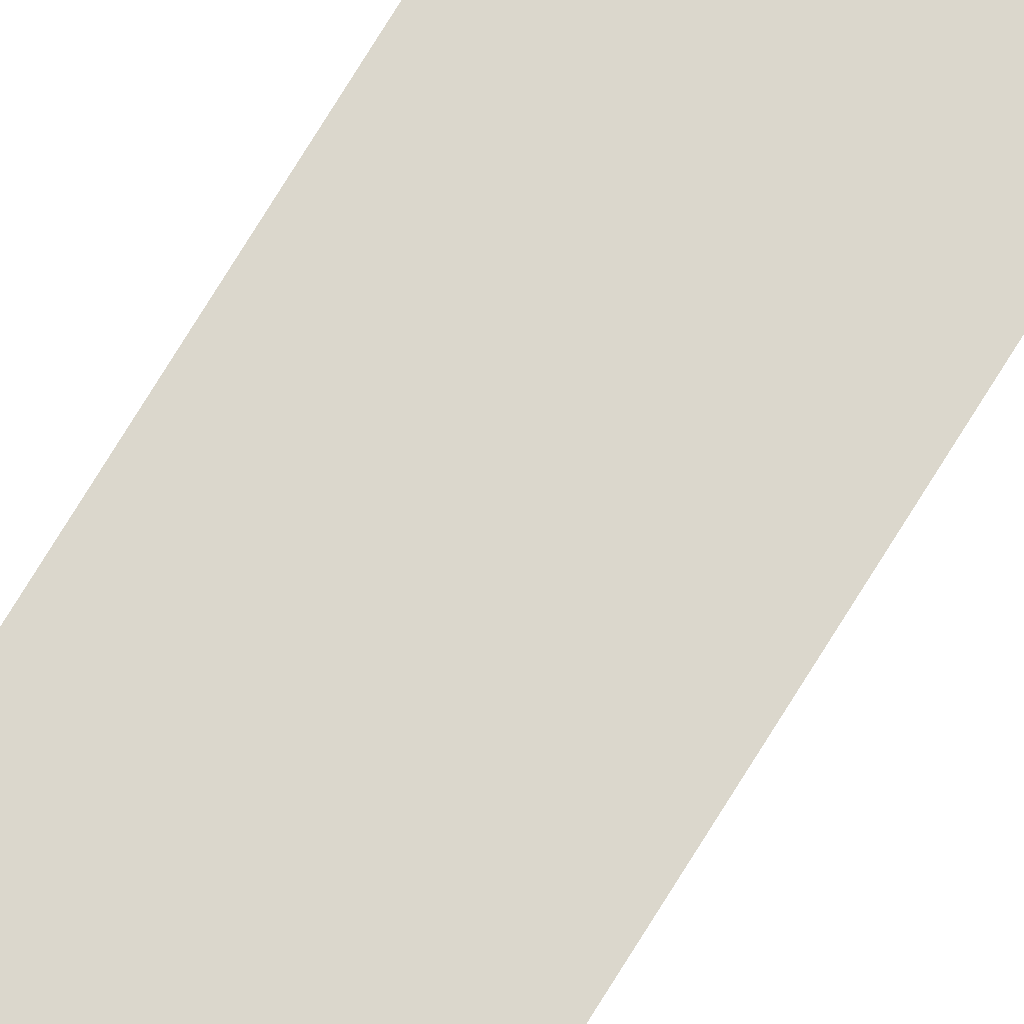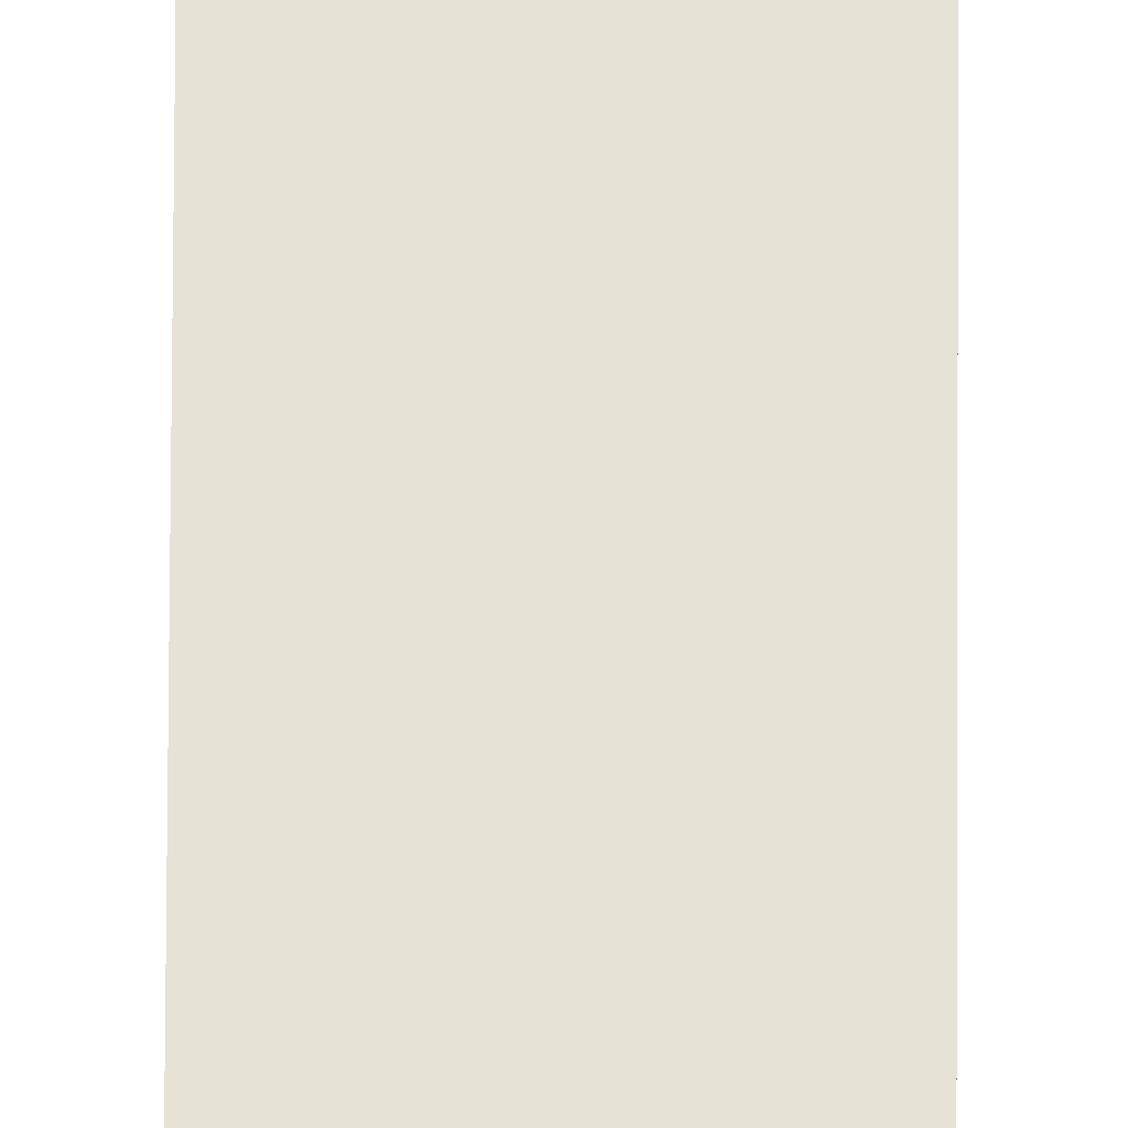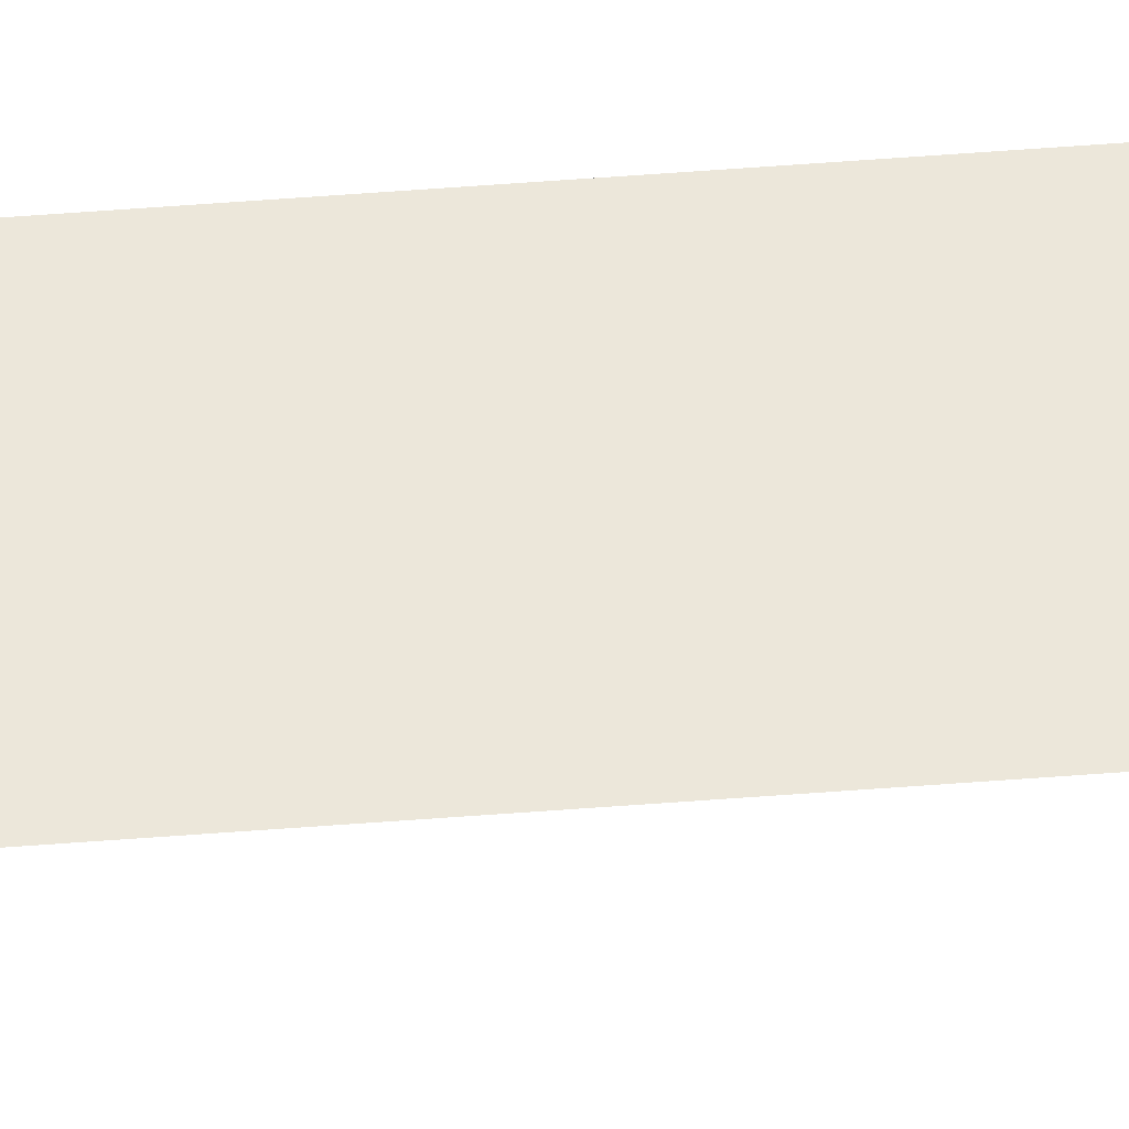
<metadata>
{"format":"obj","ext":"obj","renderer":"f3d","projection":"perspective","resolution":1024,"background":"white","views":[{"elev":73.3,"azim":-148.6,"up":"+Y"},{"elev":62.9,"azim":0.3,"up":"+Y"},{"elev":52.9,"azim":-94.8,"up":"+Y"}]}
</metadata>
<code>
v  -8 9 -152.1
v  -8 9 152.1
v  2 9 152.1
v  2 9 -152.1
v  2 6 152.1
v  2 6 -152.1
g Threshold
f 1 2 3 4
f 3 5 6 4

</code>
